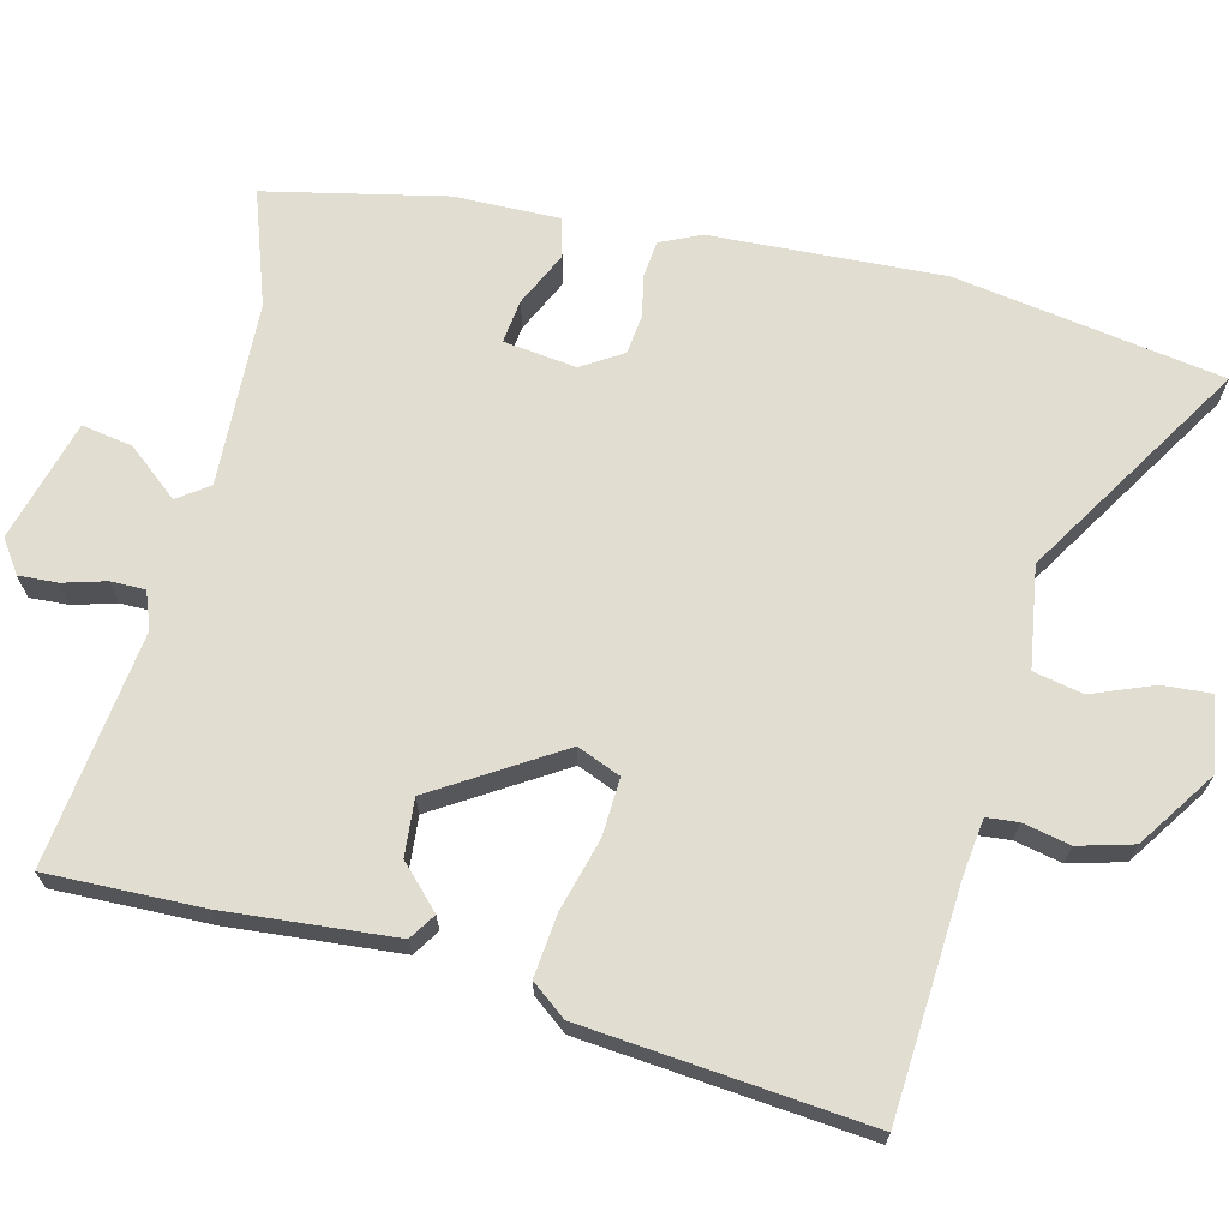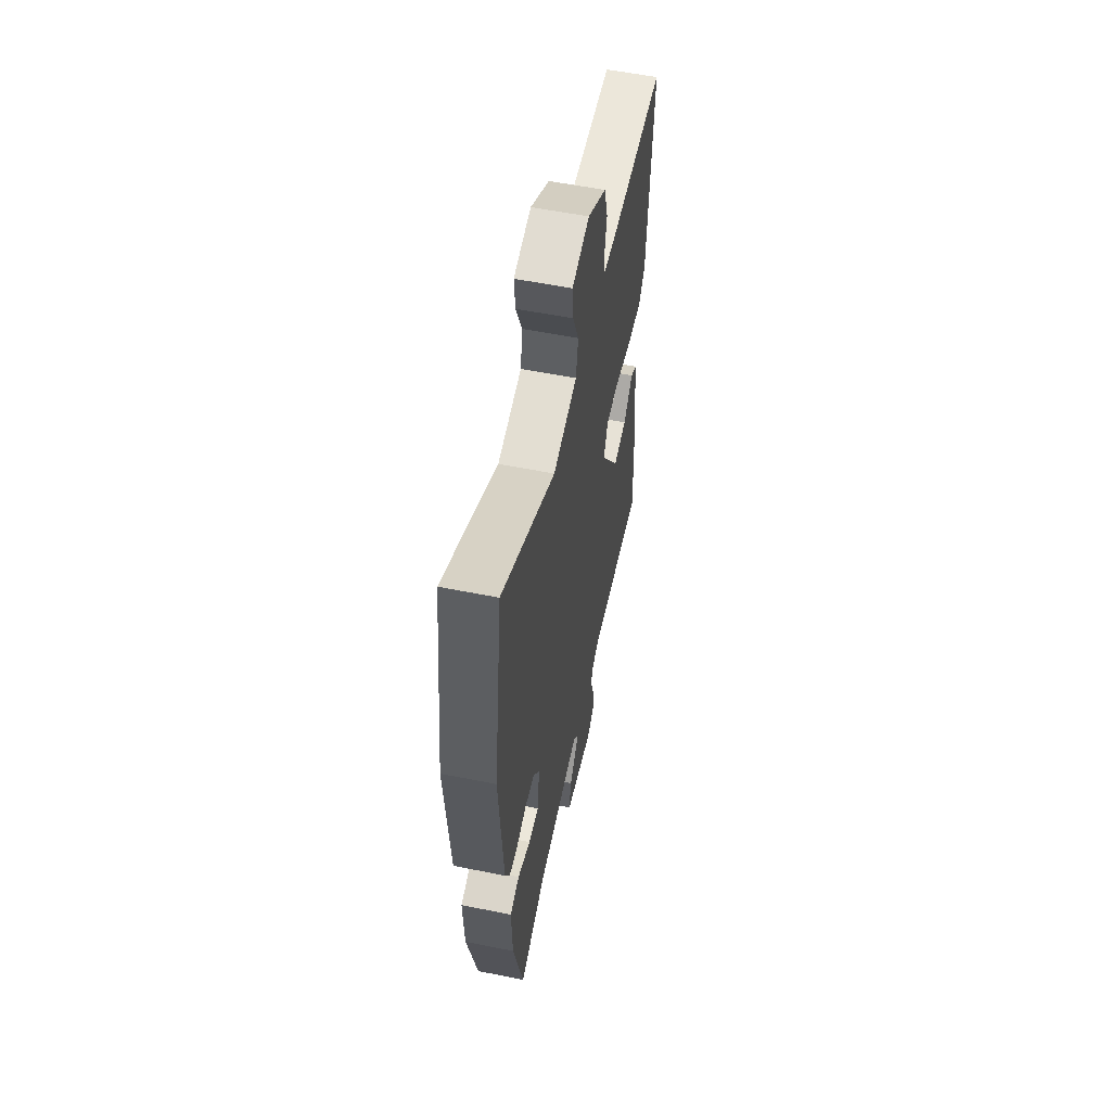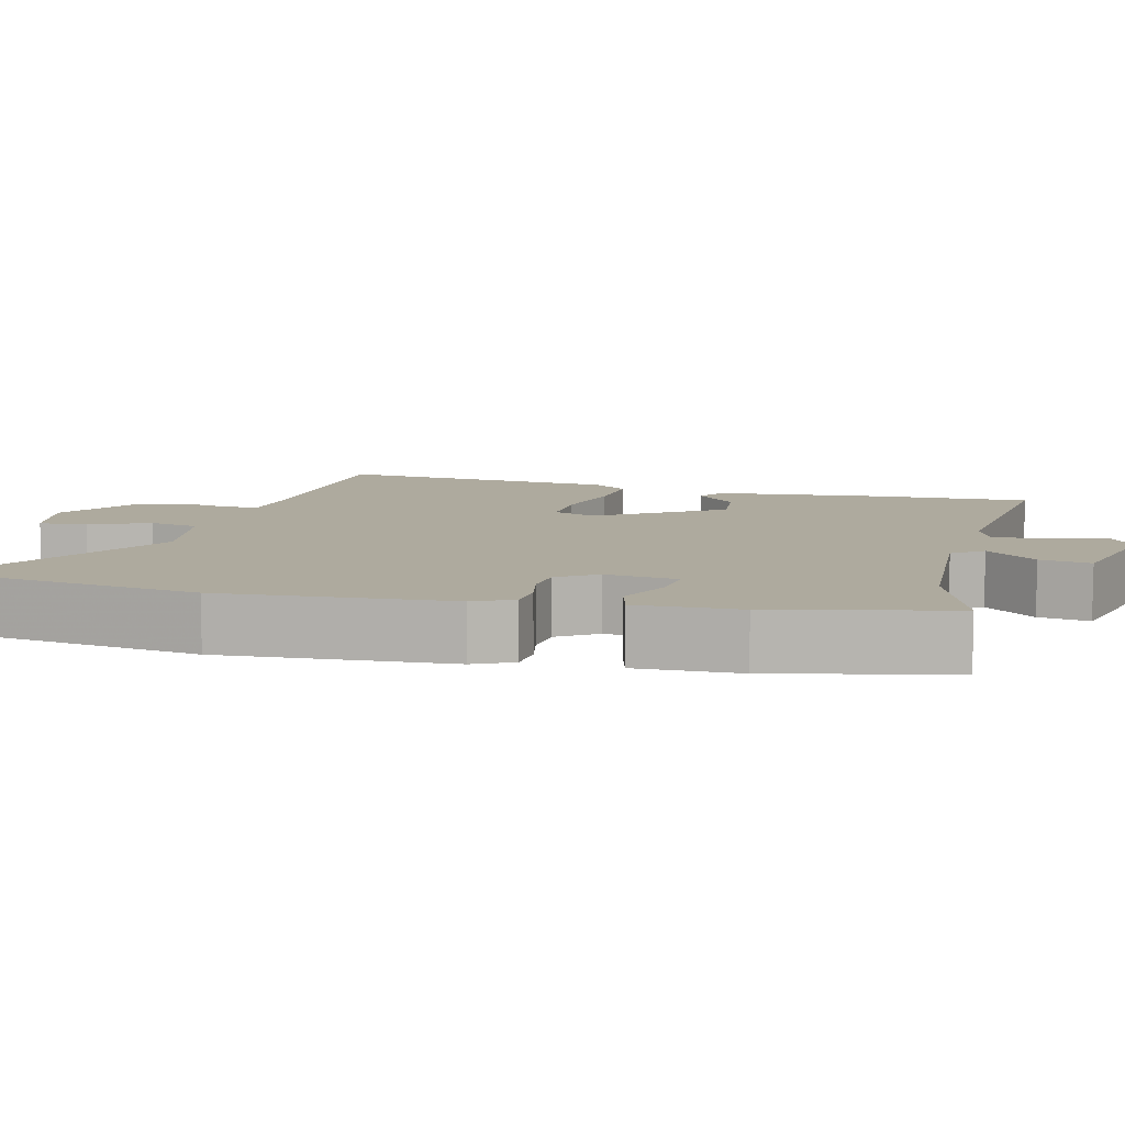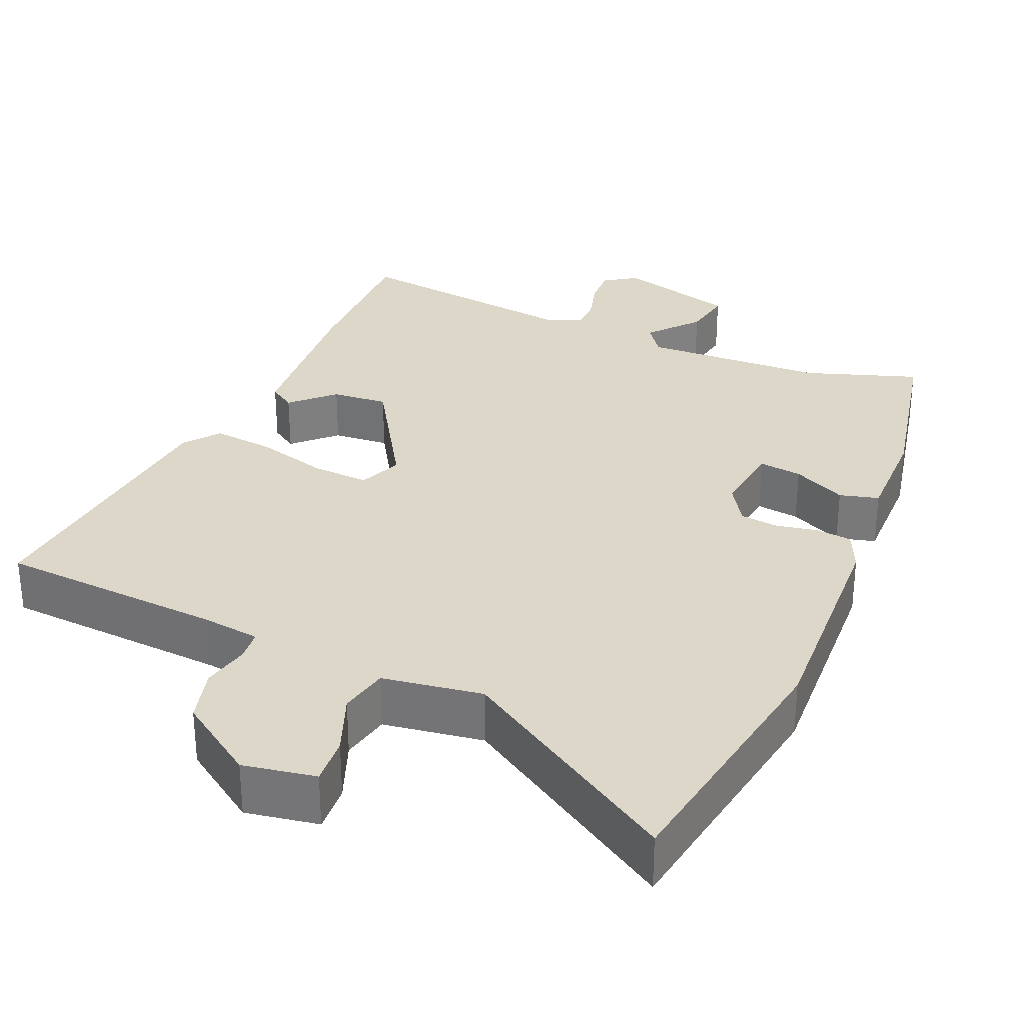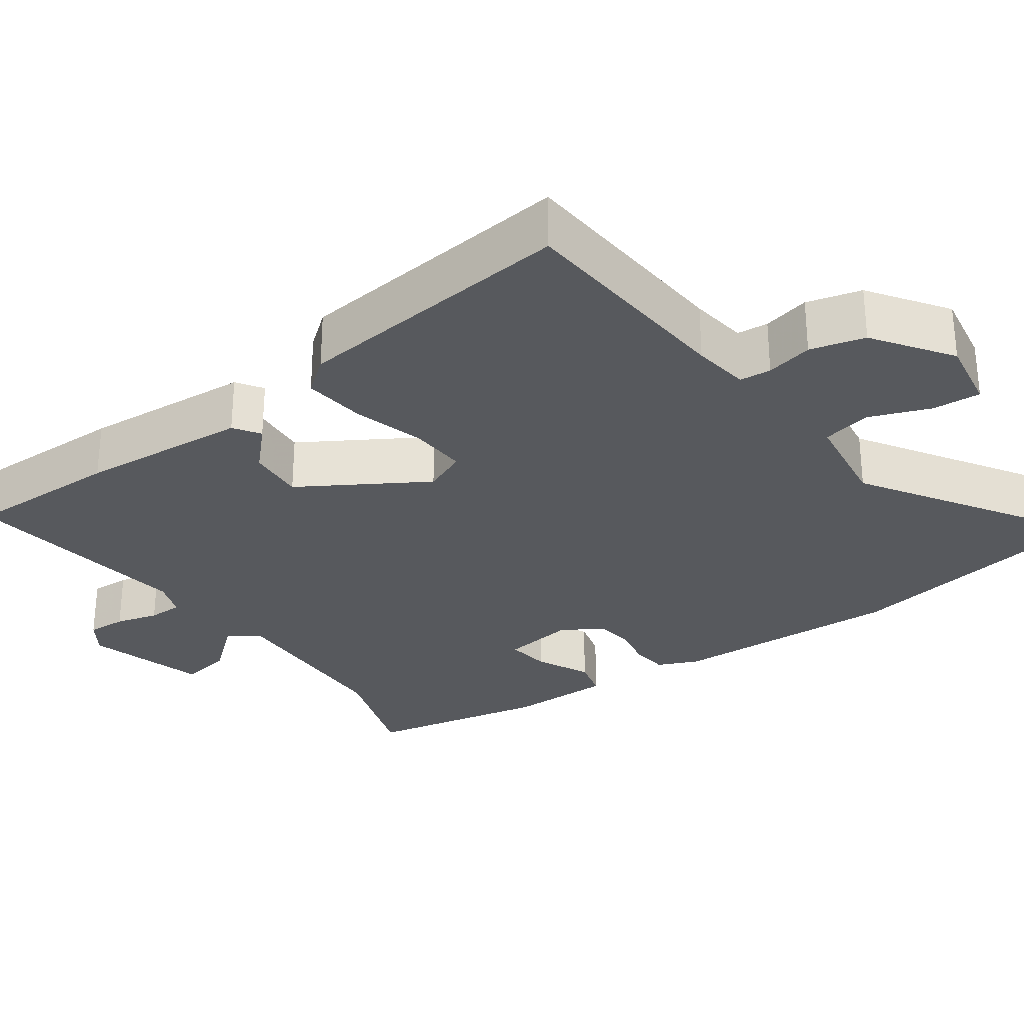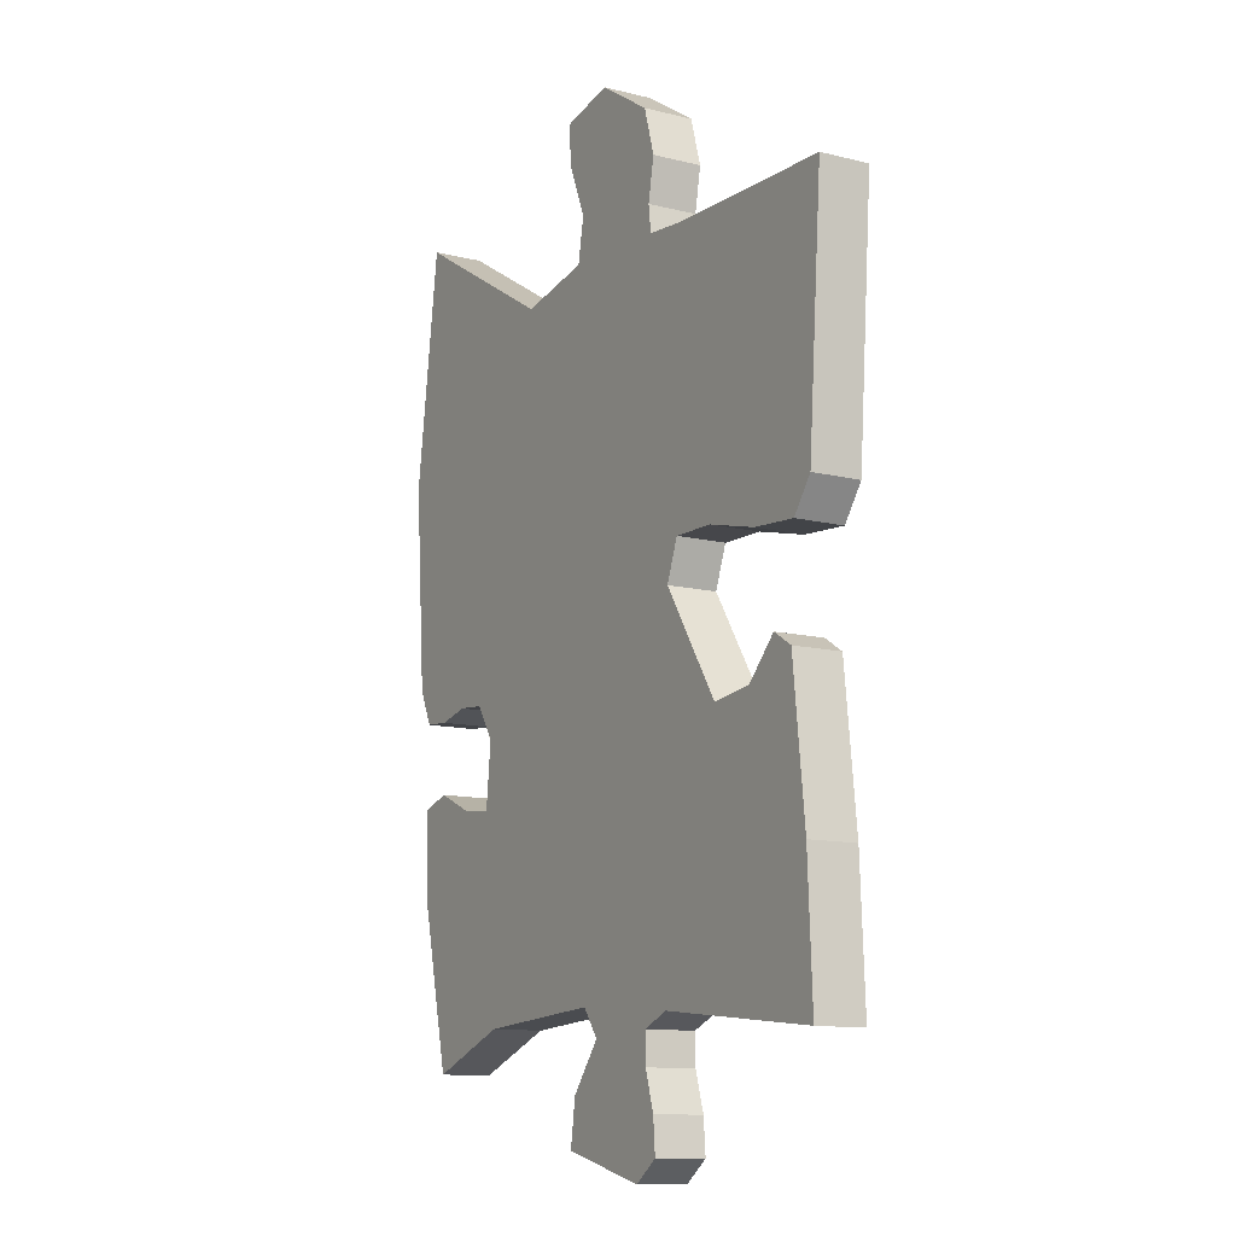
<metadata>
{"format":"obj","ext":"obj","renderer":"f3d","projection":"perspective","resolution":1024,"background":"white","views":[{"elev":68.8,"azim":-75.0,"up":"+Y"},{"elev":57.1,"azim":101.8,"up":"+Z"},{"elev":9.2,"azim":104.6,"up":"+Y"},{"elev":30.9,"azim":24.7,"up":"+Y"},{"elev":-29.6,"azim":-52.6,"up":"+Y"},{"elev":-12.1,"azim":-120.4,"up":"+Z"}]}
</metadata>
<code>
v 0.476 0.07 0.673
v 0.524 0.07 0.323
v 0.502 0.07 0.021
v 0.477 0.07 -0.031
v 0.43 0.07 -0.035
v 0.375 0.07 -0.023
v 0.324 0.07 -0.028
v 0.29 0.07 -0.08
v 0.3 0.07 -0.175
v 0.357 0.07 -0.169
v 0.428 0.07 -0.137
v 0.479 0.07 -0.152
v 0.474 0.07 -0.288
v 0.419 0.07 -0.521
v 0.272 0.07 -0.467
v 0.032 0.07 -0.452
v 0.002 0.07 -0.492
v 0.055 0.07 -0.559
v 0.065 0.07 -0.626
v -0.094 0.07 -0.667
v -0.136 0.07 -0.637
v -0.132 0.07 -0.586
v -0.115 0.07 -0.531
v -0.114 0.07 -0.486
v -0.161 0.07 -0.467
v -0.467 0.07 -0.5
v -0.458 0.07 -0.297
v -0.434 0.07 -0.076
v -0.399 0.07 -0.054
v -0.347 0.07 -0.107
v -0.273 0.07 -0.115
v -0.169 0.07 0.045
v -0.191 0.07 0.102
v -0.266 0.07 0.1
v -0.361 0.07 0.076
v -0.443 0.07 0.069
v -0.477 0.07 0.115
v -0.505 0.07 0.487
v -0.207 0.07 0.5
v -0.132 0.07 0.508
v -0.127 0.07 0.549
v -0.139 0.07 0.611
v -0.118 0.07 0.682
v -0.015 0.07 0.749
v 0.08 0.07 0.73
v 0.074 0.07 0.667
v 0.041 0.07 0.588
v 0.053 0.07 0.523
v 0.184 0.07 0.5
v 0.476 0 0.673
v 0.524 0 0.323
v 0.502 0 0.021
v 0.477 0 -0.031
v 0.43 0 -0.035
v 0.375 0 -0.023
v 0.324 0 -0.028
v 0.29 0 -0.08
v 0.3 0 -0.175
v 0.357 0 -0.169
v 0.428 0 -0.137
v 0.479 0 -0.152
v 0.474 0 -0.288
v 0.419 0 -0.521
v 0.272 0 -0.467
v 0.032 0 -0.452
v 0.002 0 -0.492
v 0.055 0 -0.559
v 0.065 0 -0.626
v -0.094 0 -0.667
v -0.136 0 -0.637
v -0.132 0 -0.586
v -0.115 0 -0.531
v -0.114 0 -0.486
v -0.161 0 -0.467
v -0.467 0 -0.5
v -0.458 0 -0.297
v -0.434 0 -0.076
v -0.399 0 -0.054
v -0.347 0 -0.107
v -0.273 0 -0.115
v -0.169 0 0.045
v -0.191 0 0.102
v -0.266 0 0.1
v -0.361 0 0.076
v -0.443 0 0.069
v -0.477 0 0.115
v -0.505 0 0.487
v -0.207 0 0.5
v -0.132 0 0.508
v -0.127 0 0.549
v -0.139 0 0.611
v -0.118 0 0.682
v -0.015 0 0.749
v 0.08 0 0.73
v 0.074 0 0.667
v 0.041 0 0.588
v 0.053 0 0.523
v 0.184 0 0.5
f 45 46 47
f 44 45 47
f 43 44 47
f 42 43 47
f 41 42 47
f 40 41 47 48
f 39 40 48 49
f 38 39 49
f 37 38 49
f 36 37 49
f 35 36 49
f 34 35 49
f 28 29 30
f 27 28 30
f 26 27 30
f 25 26 30
f 24 25 30 31
f 21 22 23
f 20 21 23
f 19 20 23
f 18 19 23
f 17 18 23
f 16 17 23 24
f 13 14 15
f 12 13 15
f 11 12 15
f 10 11 15
f 9 10 15 16
f 24 31 32
f 16 24 32
f 9 16 32
f 8 9 32
f 4 5 6
f 3 4 6
f 2 3 6 7
f 49 1 2
f 34 49 2
f 33 34 2
f 8 32 33
f 7 8 33
f 2 7 33
f 96 95 94
f 96 94 93
f 96 93 92
f 96 92 91
f 96 91 90
f 97 96 90 89
f 98 97 89 88
f 98 88 87
f 98 87 86
f 98 86 85
f 98 85 84
f 98 84 83
f 79 78 77
f 79 77 76
f 79 76 75
f 79 75 74
f 80 79 74 73
f 72 71 70
f 72 70 69
f 72 69 68
f 72 68 67
f 72 67 66
f 73 72 66 65
f 64 63 62
f 64 62 61
f 64 61 60
f 64 60 59
f 65 64 59 58
f 81 80 73
f 81 73 65
f 81 65 58
f 81 58 57
f 55 54 53
f 55 53 52
f 56 55 52 51
f 51 50 98
f 51 98 83
f 51 83 82
f 82 81 57
f 82 57 56
f 82 56 51
f 1 50 51 2
f 2 51 52 3
f 3 52 53 4
f 4 53 54 5
f 5 54 55 6
f 6 55 56 7
f 7 56 57 8
f 8 57 58 9
f 9 58 59 10
f 10 59 60 11
f 11 60 61 12
f 12 61 62 13
f 13 62 63 14
f 14 63 64 15
f 15 64 65 16
f 16 65 66 17
f 17 66 67 18
f 18 67 68 19
f 19 68 69 20
f 20 69 70 21
f 21 70 71 22
f 22 71 72 23
f 23 72 73 24
f 24 73 74 25
f 25 74 75 26
f 26 75 76 27
f 27 76 77 28
f 28 77 78 29
f 29 78 79 30
f 30 79 80 31
f 31 80 81 32
f 32 81 82 33
f 33 82 83 34
f 34 83 84 35
f 35 84 85 36
f 36 85 86 37
f 37 86 87 38
f 38 87 88 39
f 39 88 89 40
f 40 89 90 41
f 41 90 91 42
f 42 91 92 43
f 43 92 93 44
f 44 93 94 45
f 45 94 95 46
f 46 95 96 47
f 47 96 97 48
f 48 97 98 49
f 49 98 50 1

</code>
